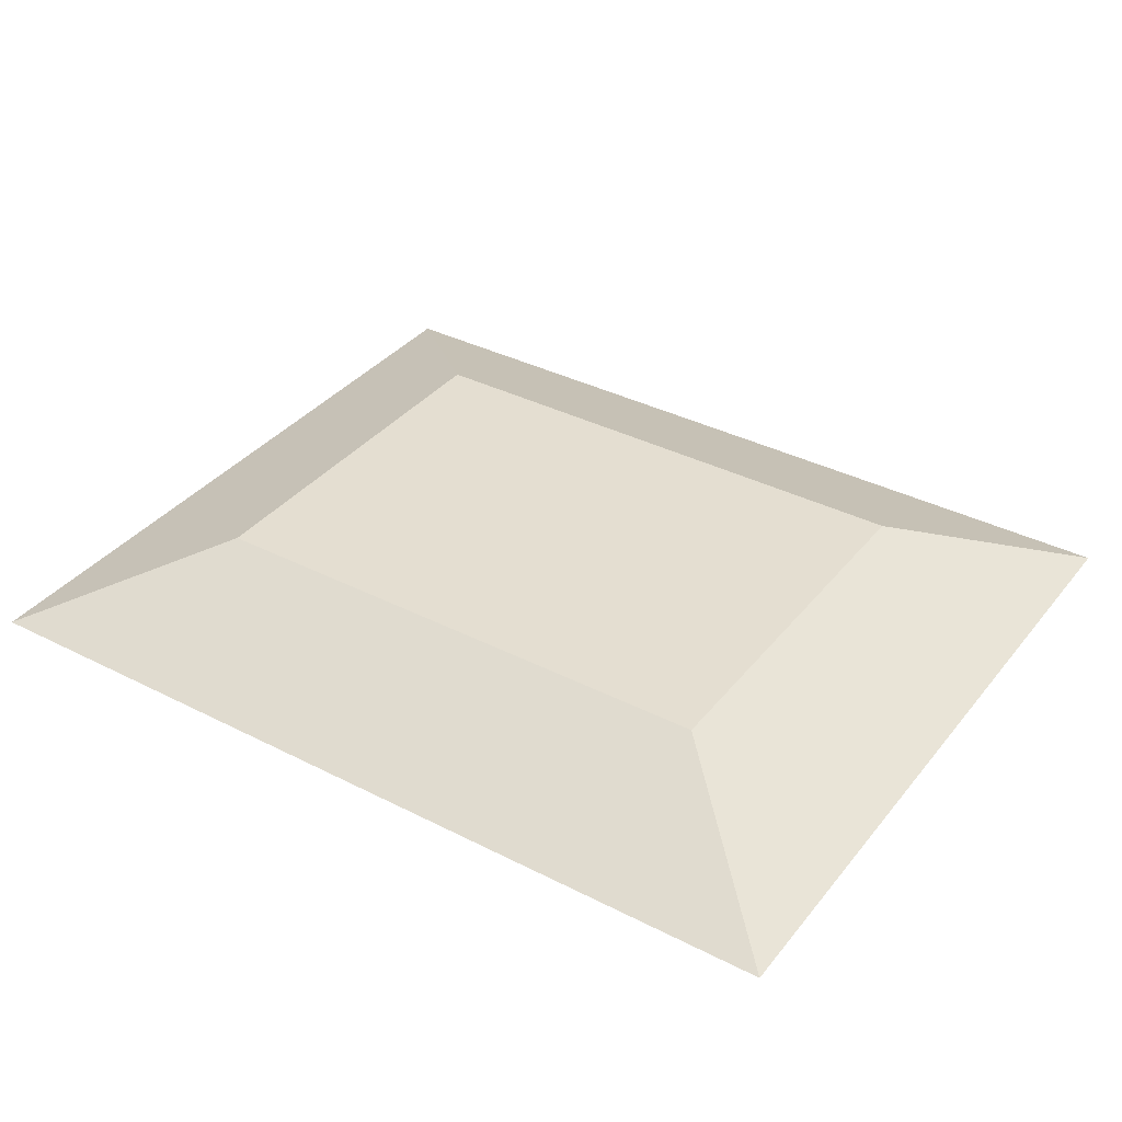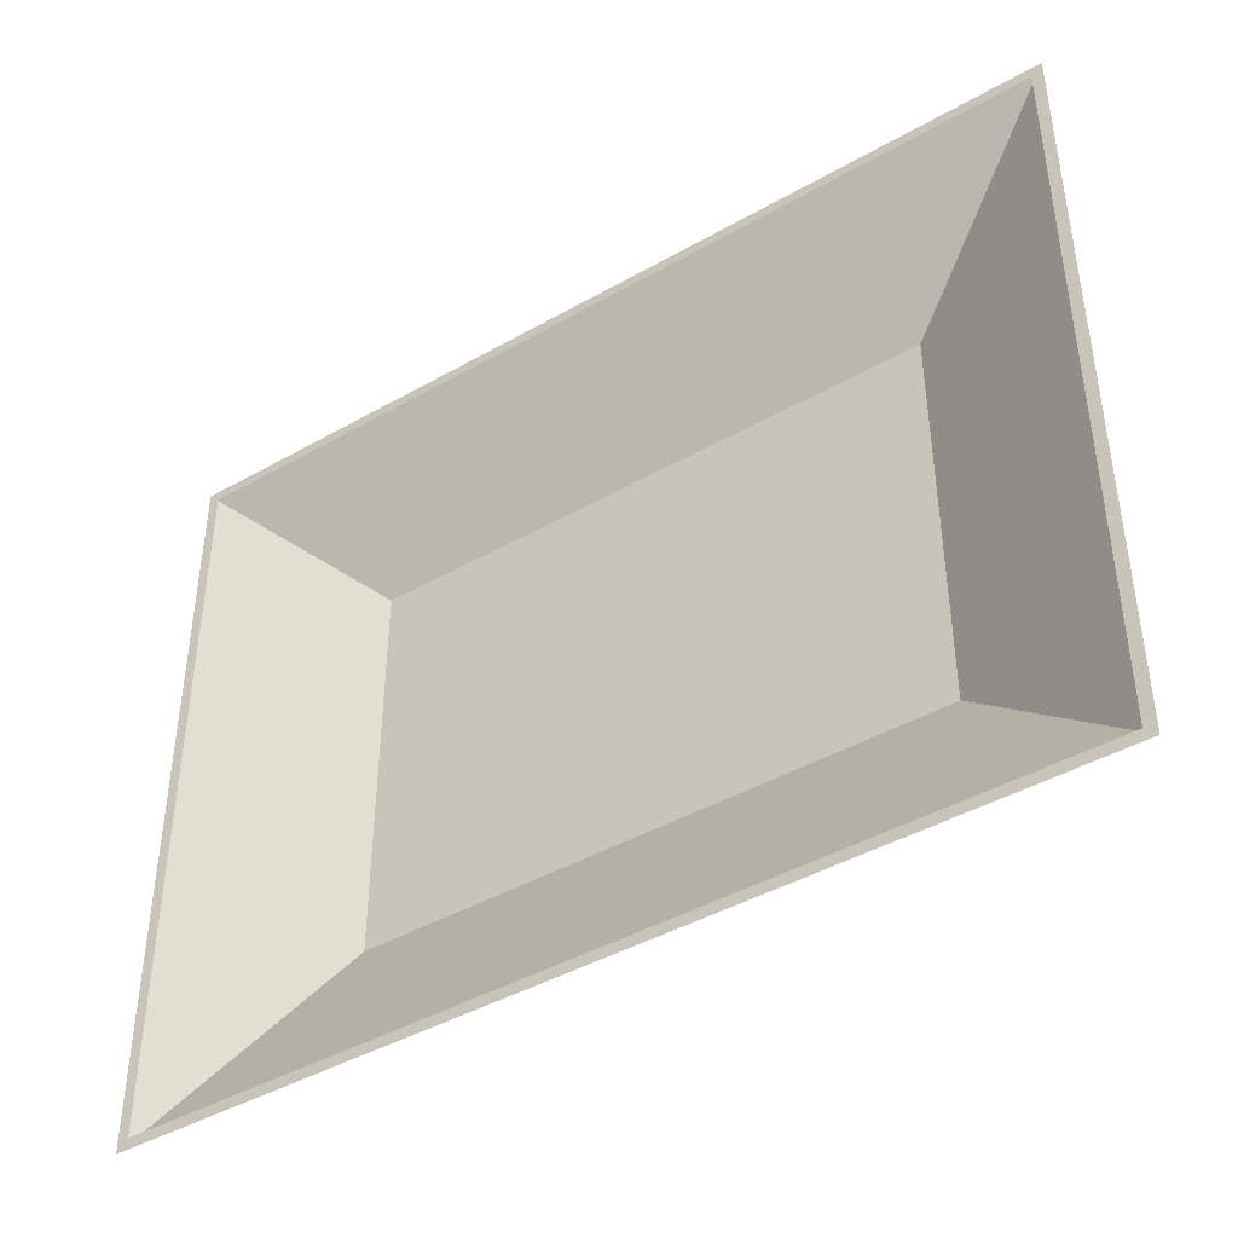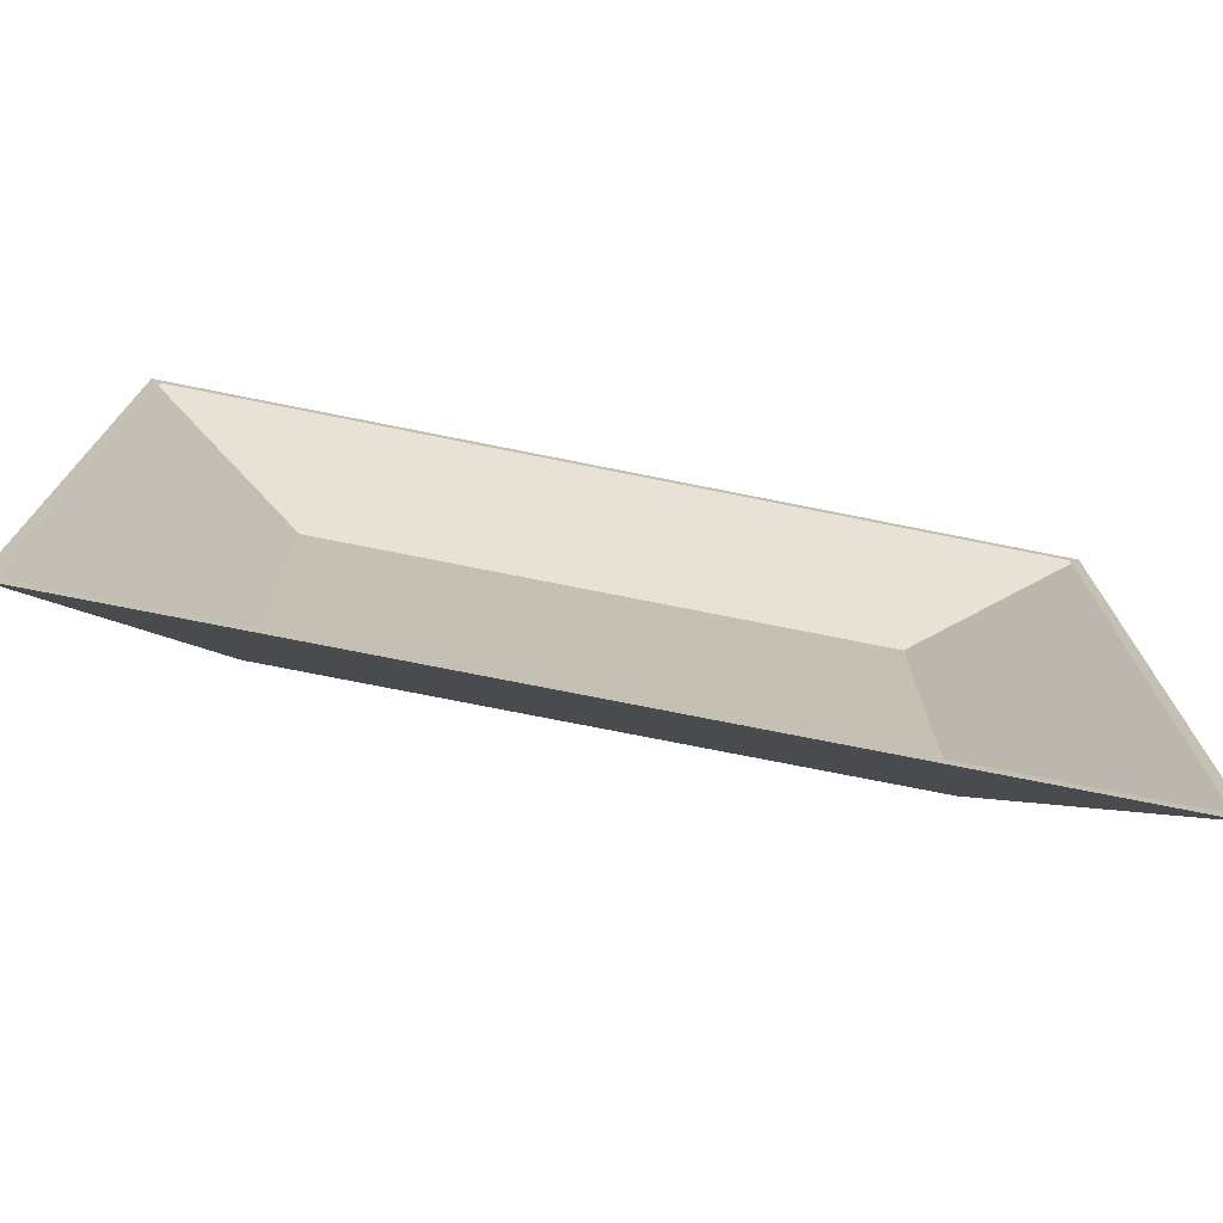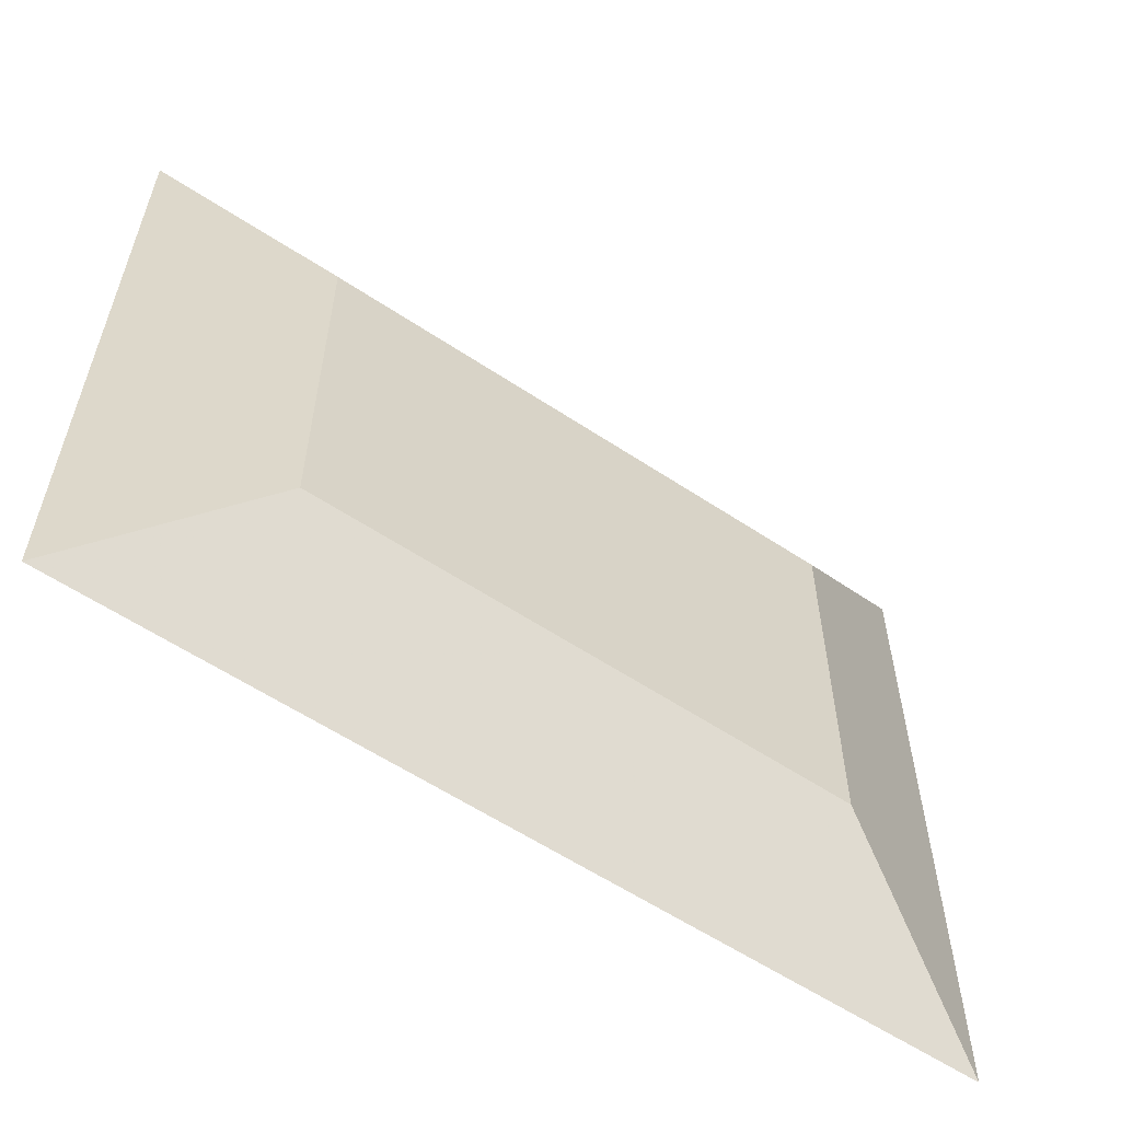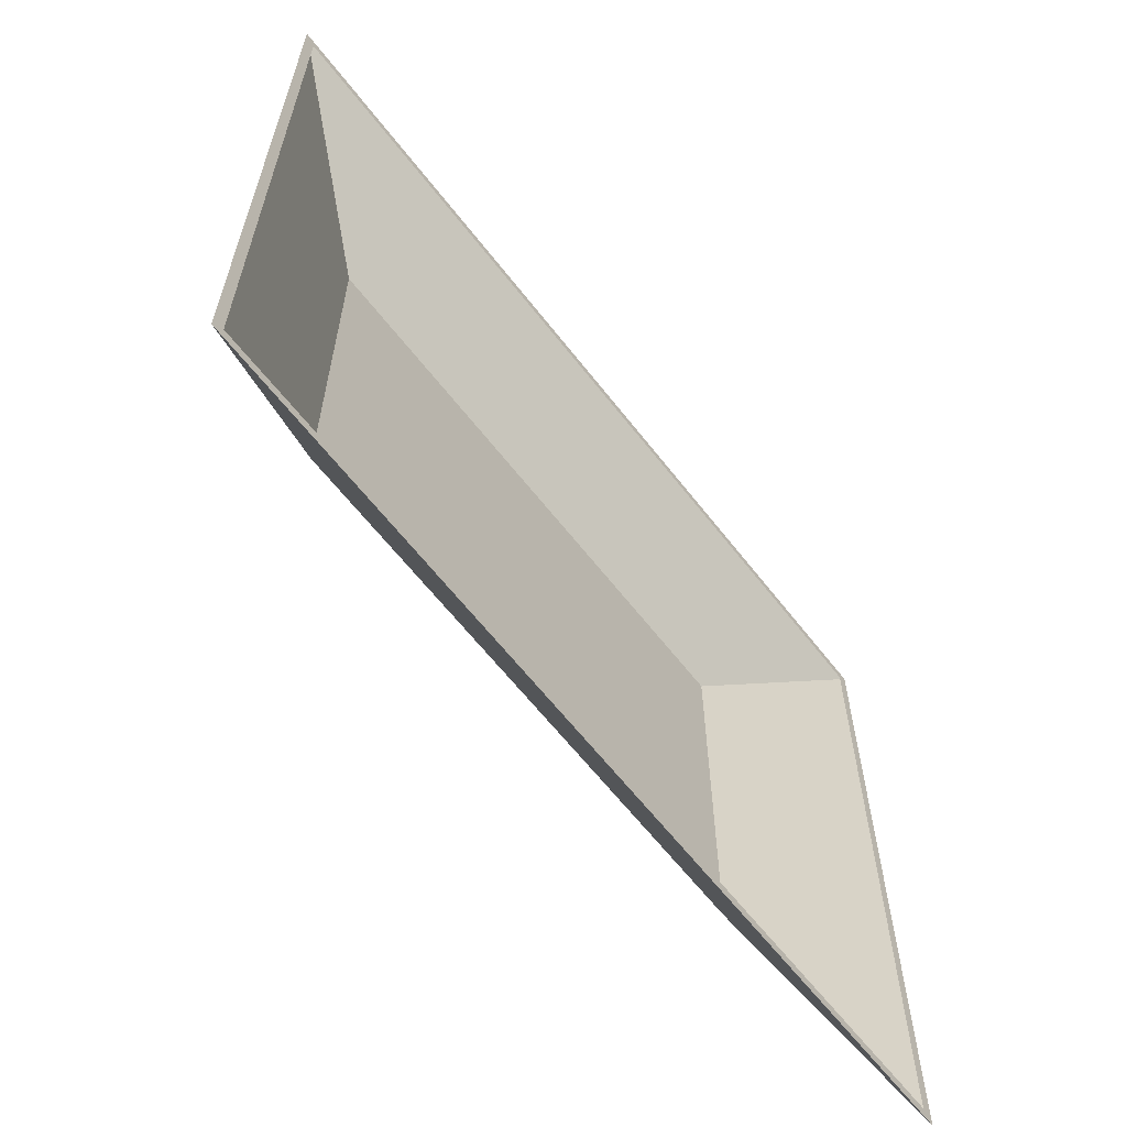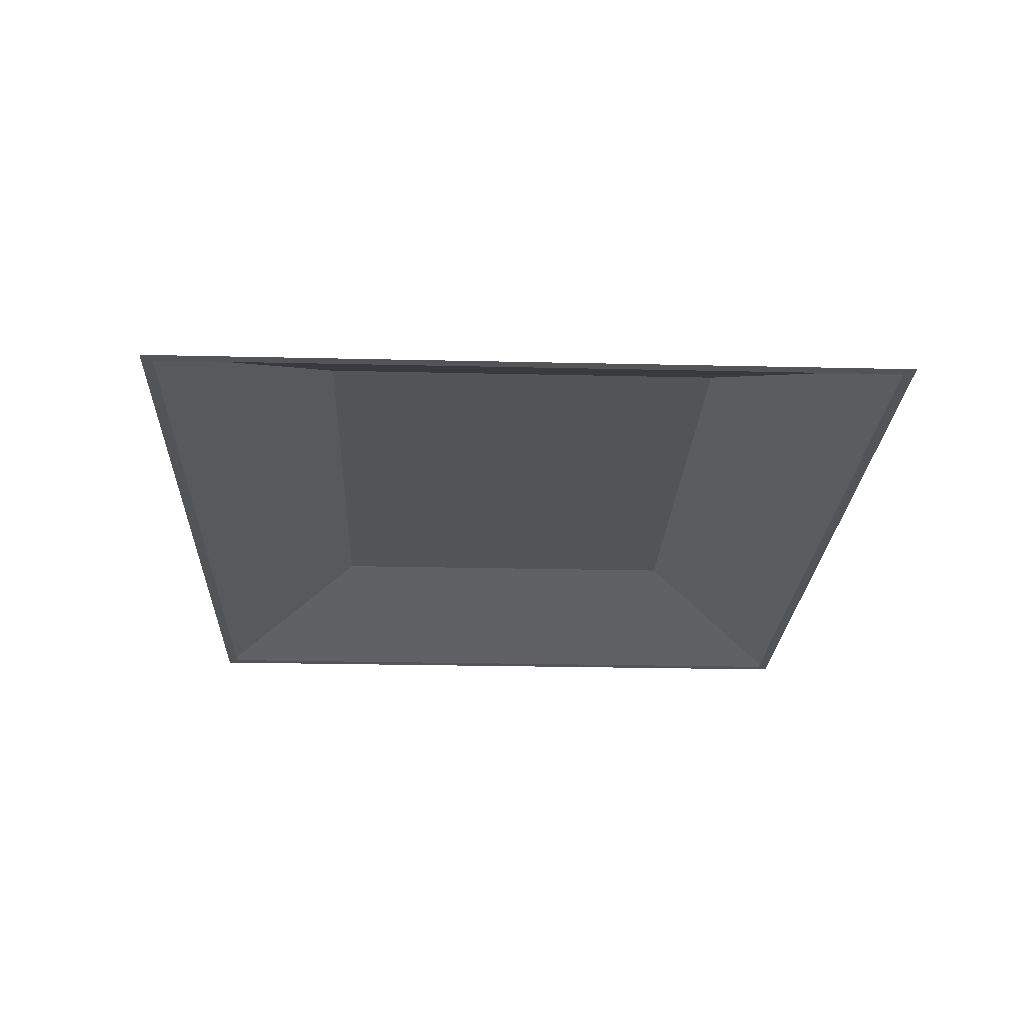
<metadata>
{"format":"obj","ext":"obj","renderer":"f3d","projection":"perspective","resolution":1024,"background":"white","views":[{"elev":36.4,"azim":-146.4,"up":"+Z"},{"elev":-43.0,"azim":-145.9,"up":"+Y"},{"elev":-74.4,"azim":168.7,"up":"+Y"},{"elev":-58.6,"azim":-34.5,"up":"+Y"},{"elev":-62.5,"azim":127.7,"up":"+Y"},{"elev":-23.1,"azim":87.7,"up":"+Z"}]}
</metadata>
<code>
v -2.885 -2.356 0
v 2.885 -2.356 0
v -2.885 2.356 0
v 2.885 2.356 0
v -1.775 -1.264 0.4875
v 1.775 -1.264 0.4875
v -1.775 1.264 0.4875
v 1.775 1.264 0.4875
v -2.815 2.286 0
v -2.815 -2.286 0
v 2.815 -2.286 0
v 2.815 2.286 0
f 5 6 8
f 8 7 5
f 4 3 7
f 7 8 4
f 2 4 8
f 8 6 2
f 1 2 6
f 6 5 1
f 3 1 5
f 5 7 3
f 9 10 1
f 1 3 9
f 10 11 2
f 2 1 10
f 11 12 4
f 4 2 11
f 12 9 3
f 3 4 12

</code>
